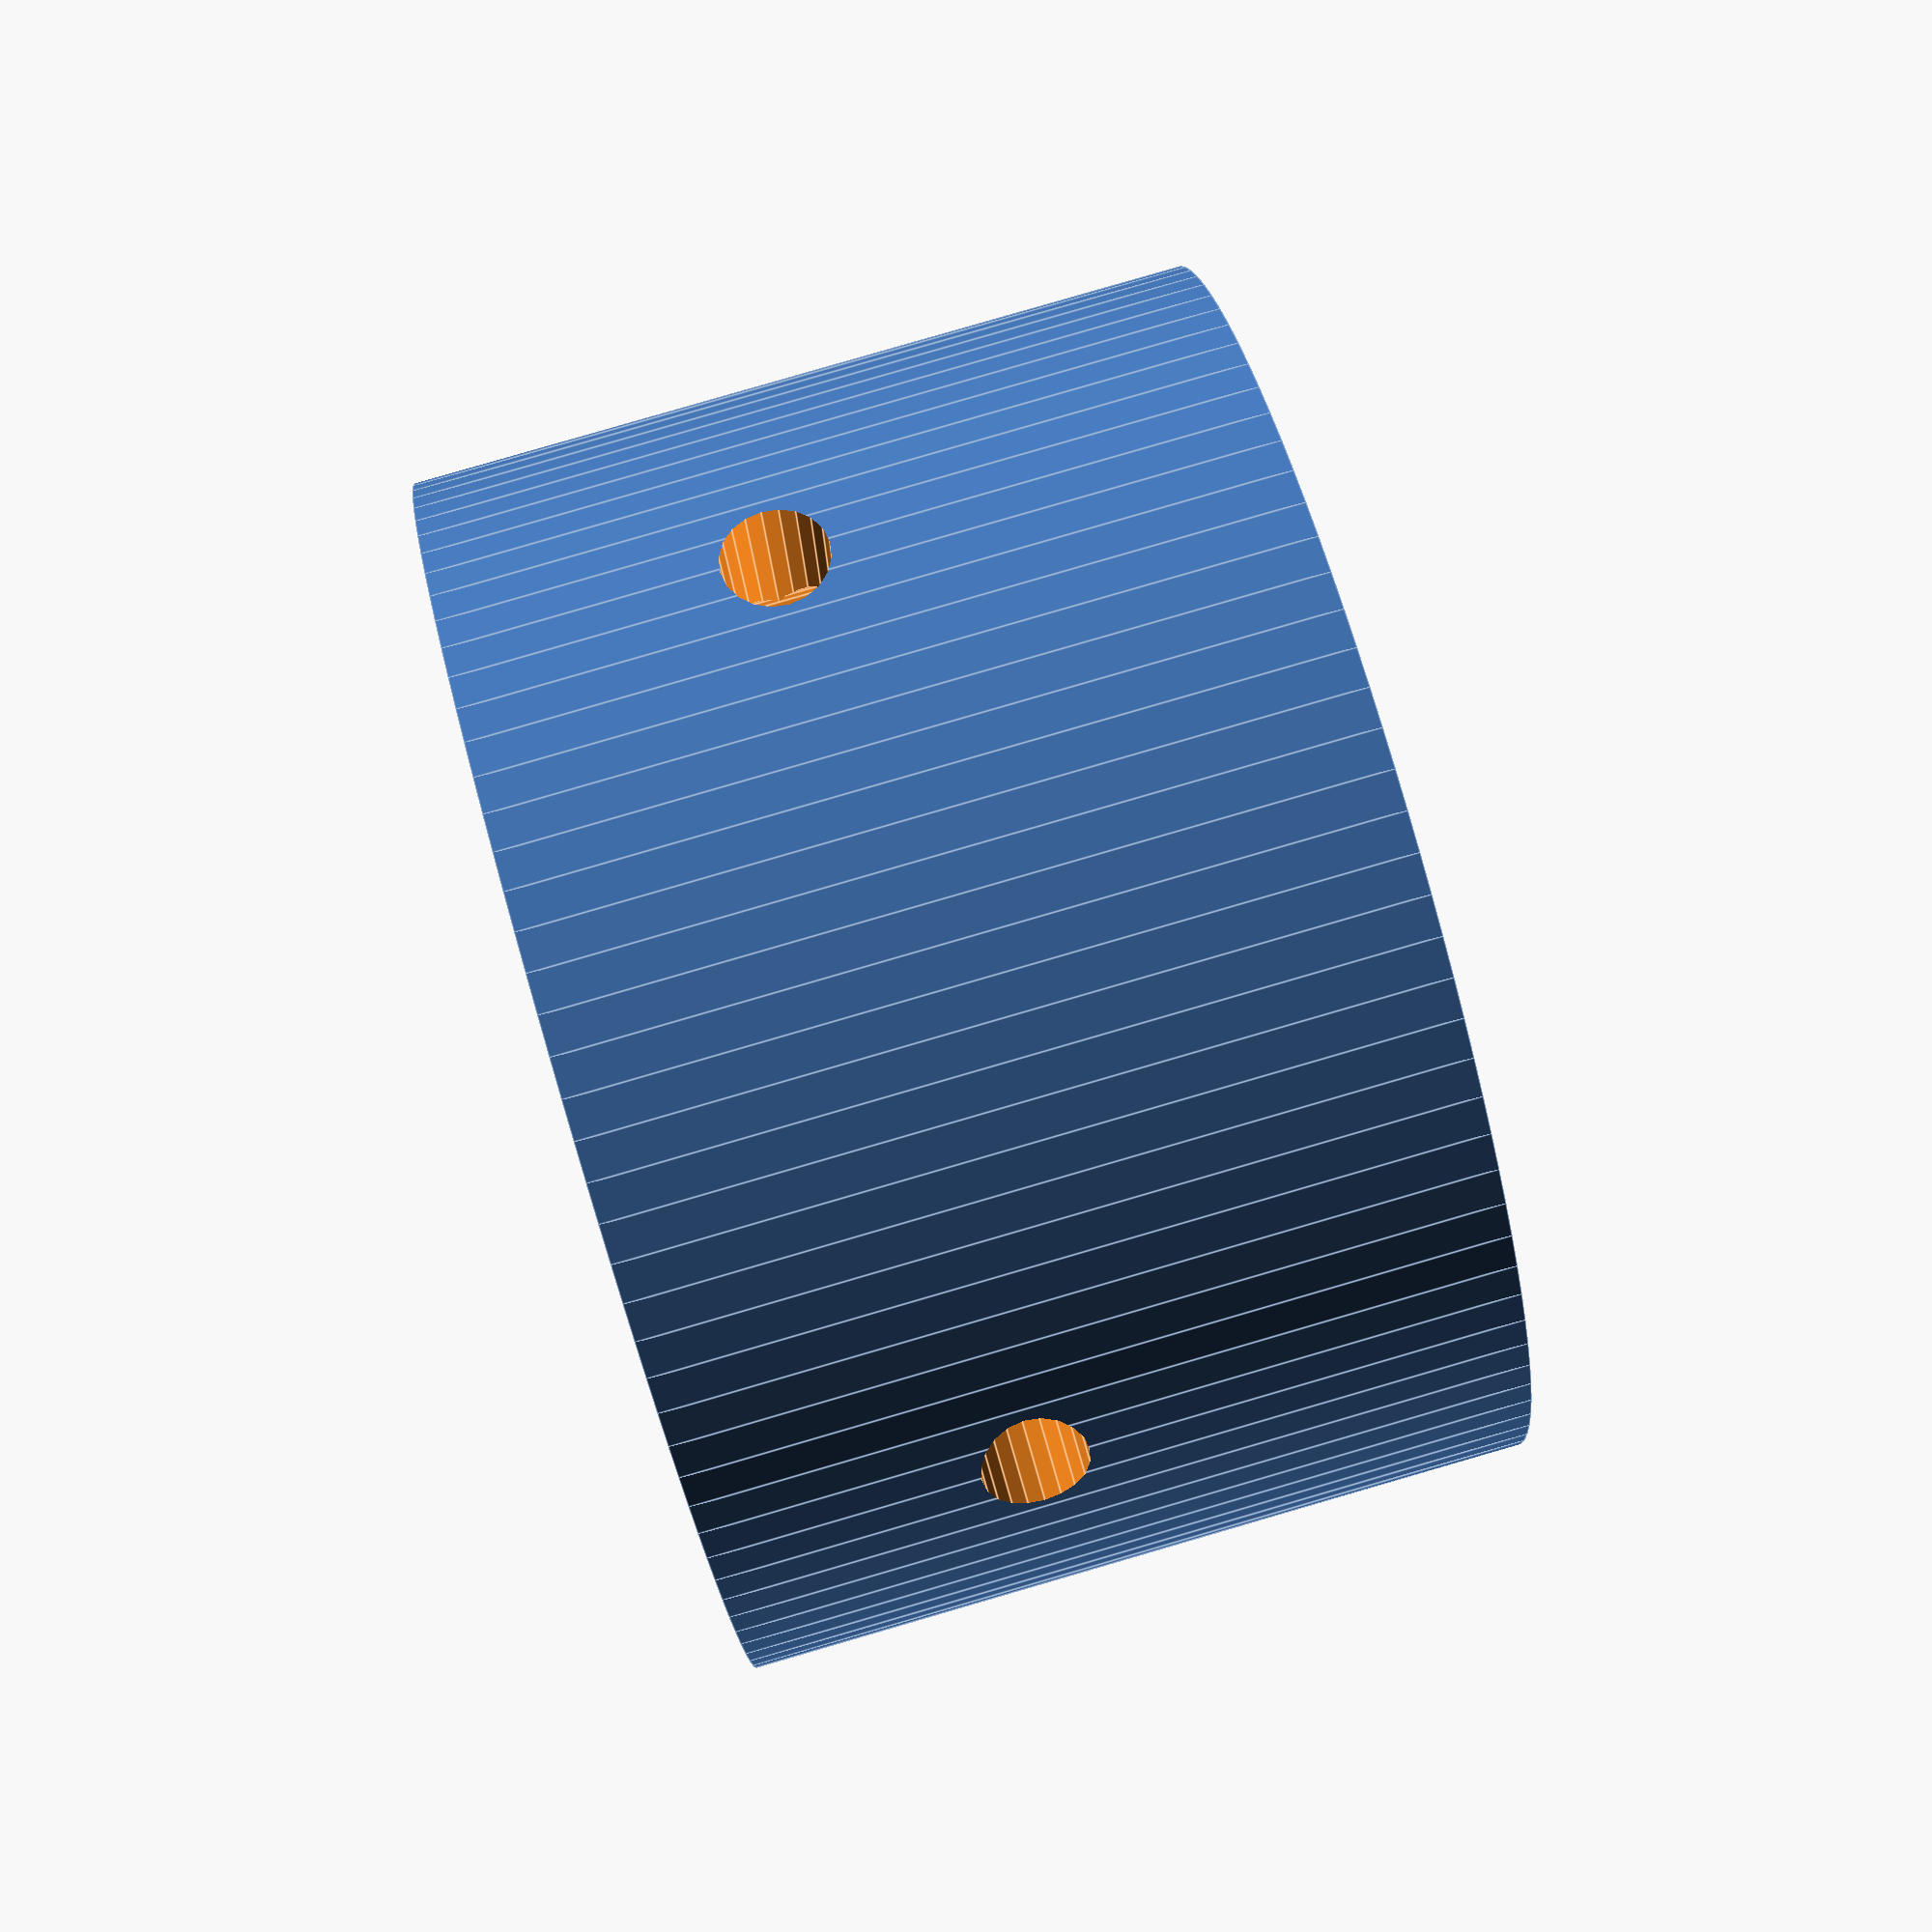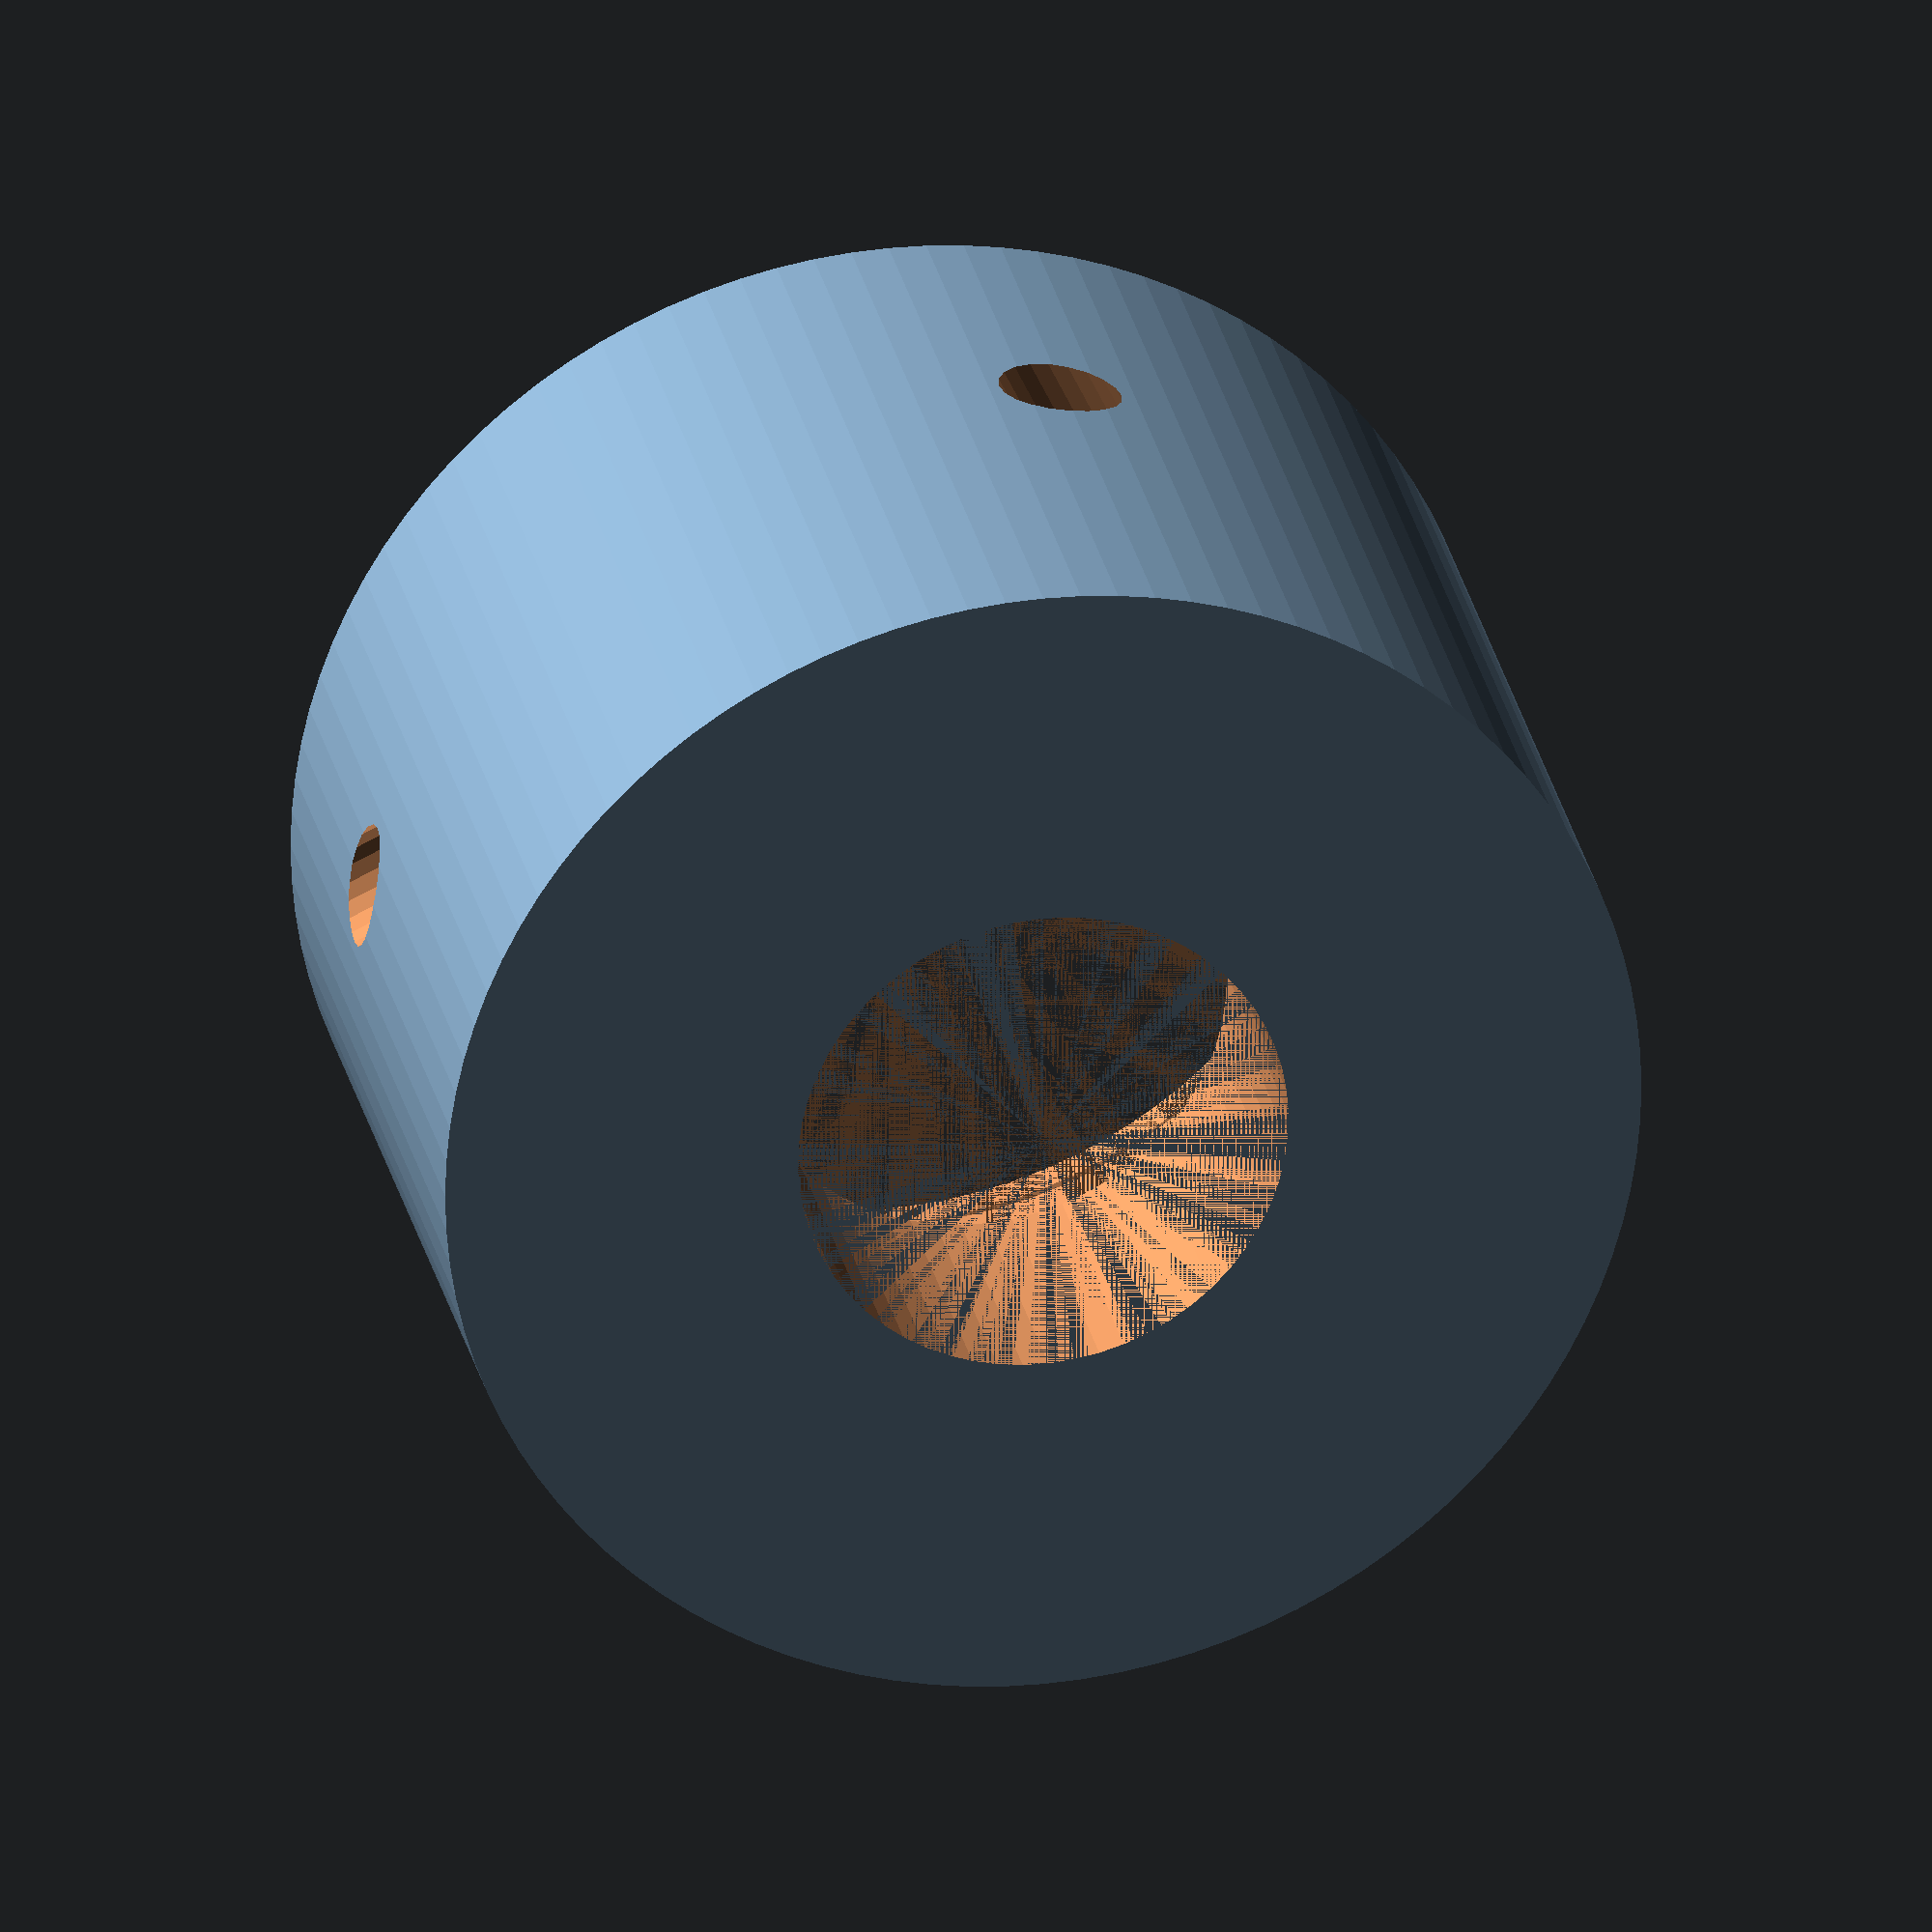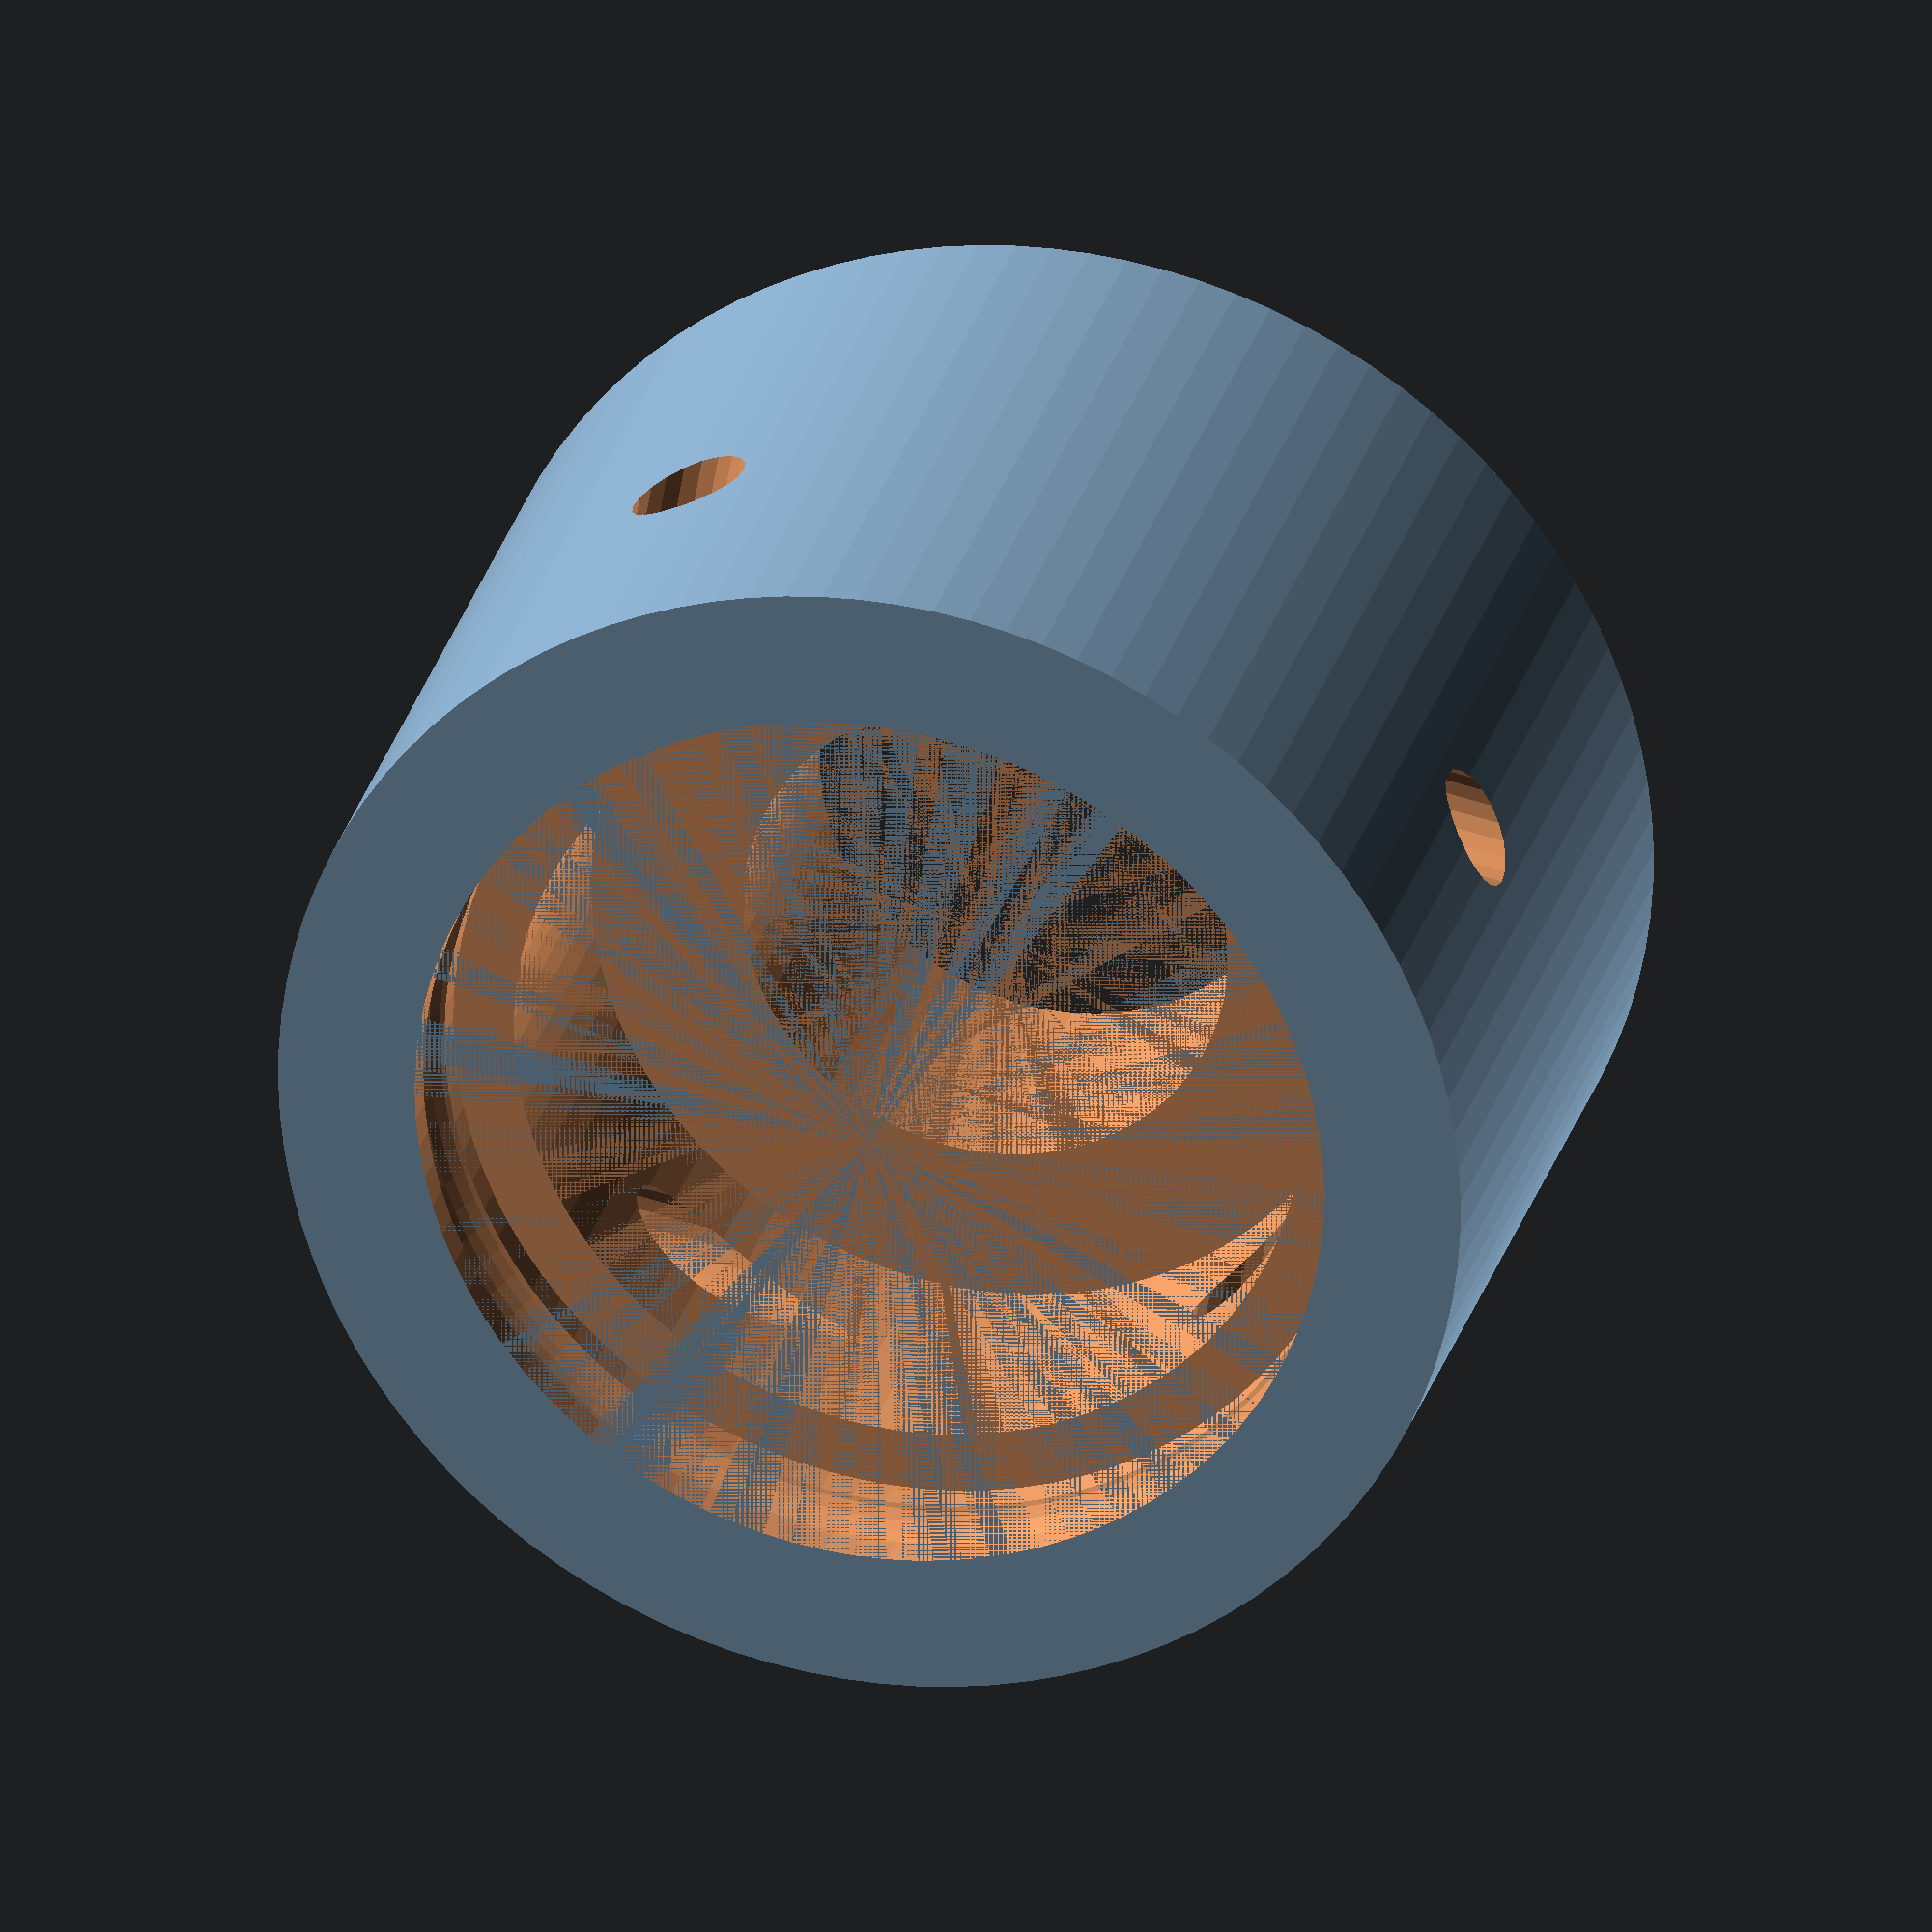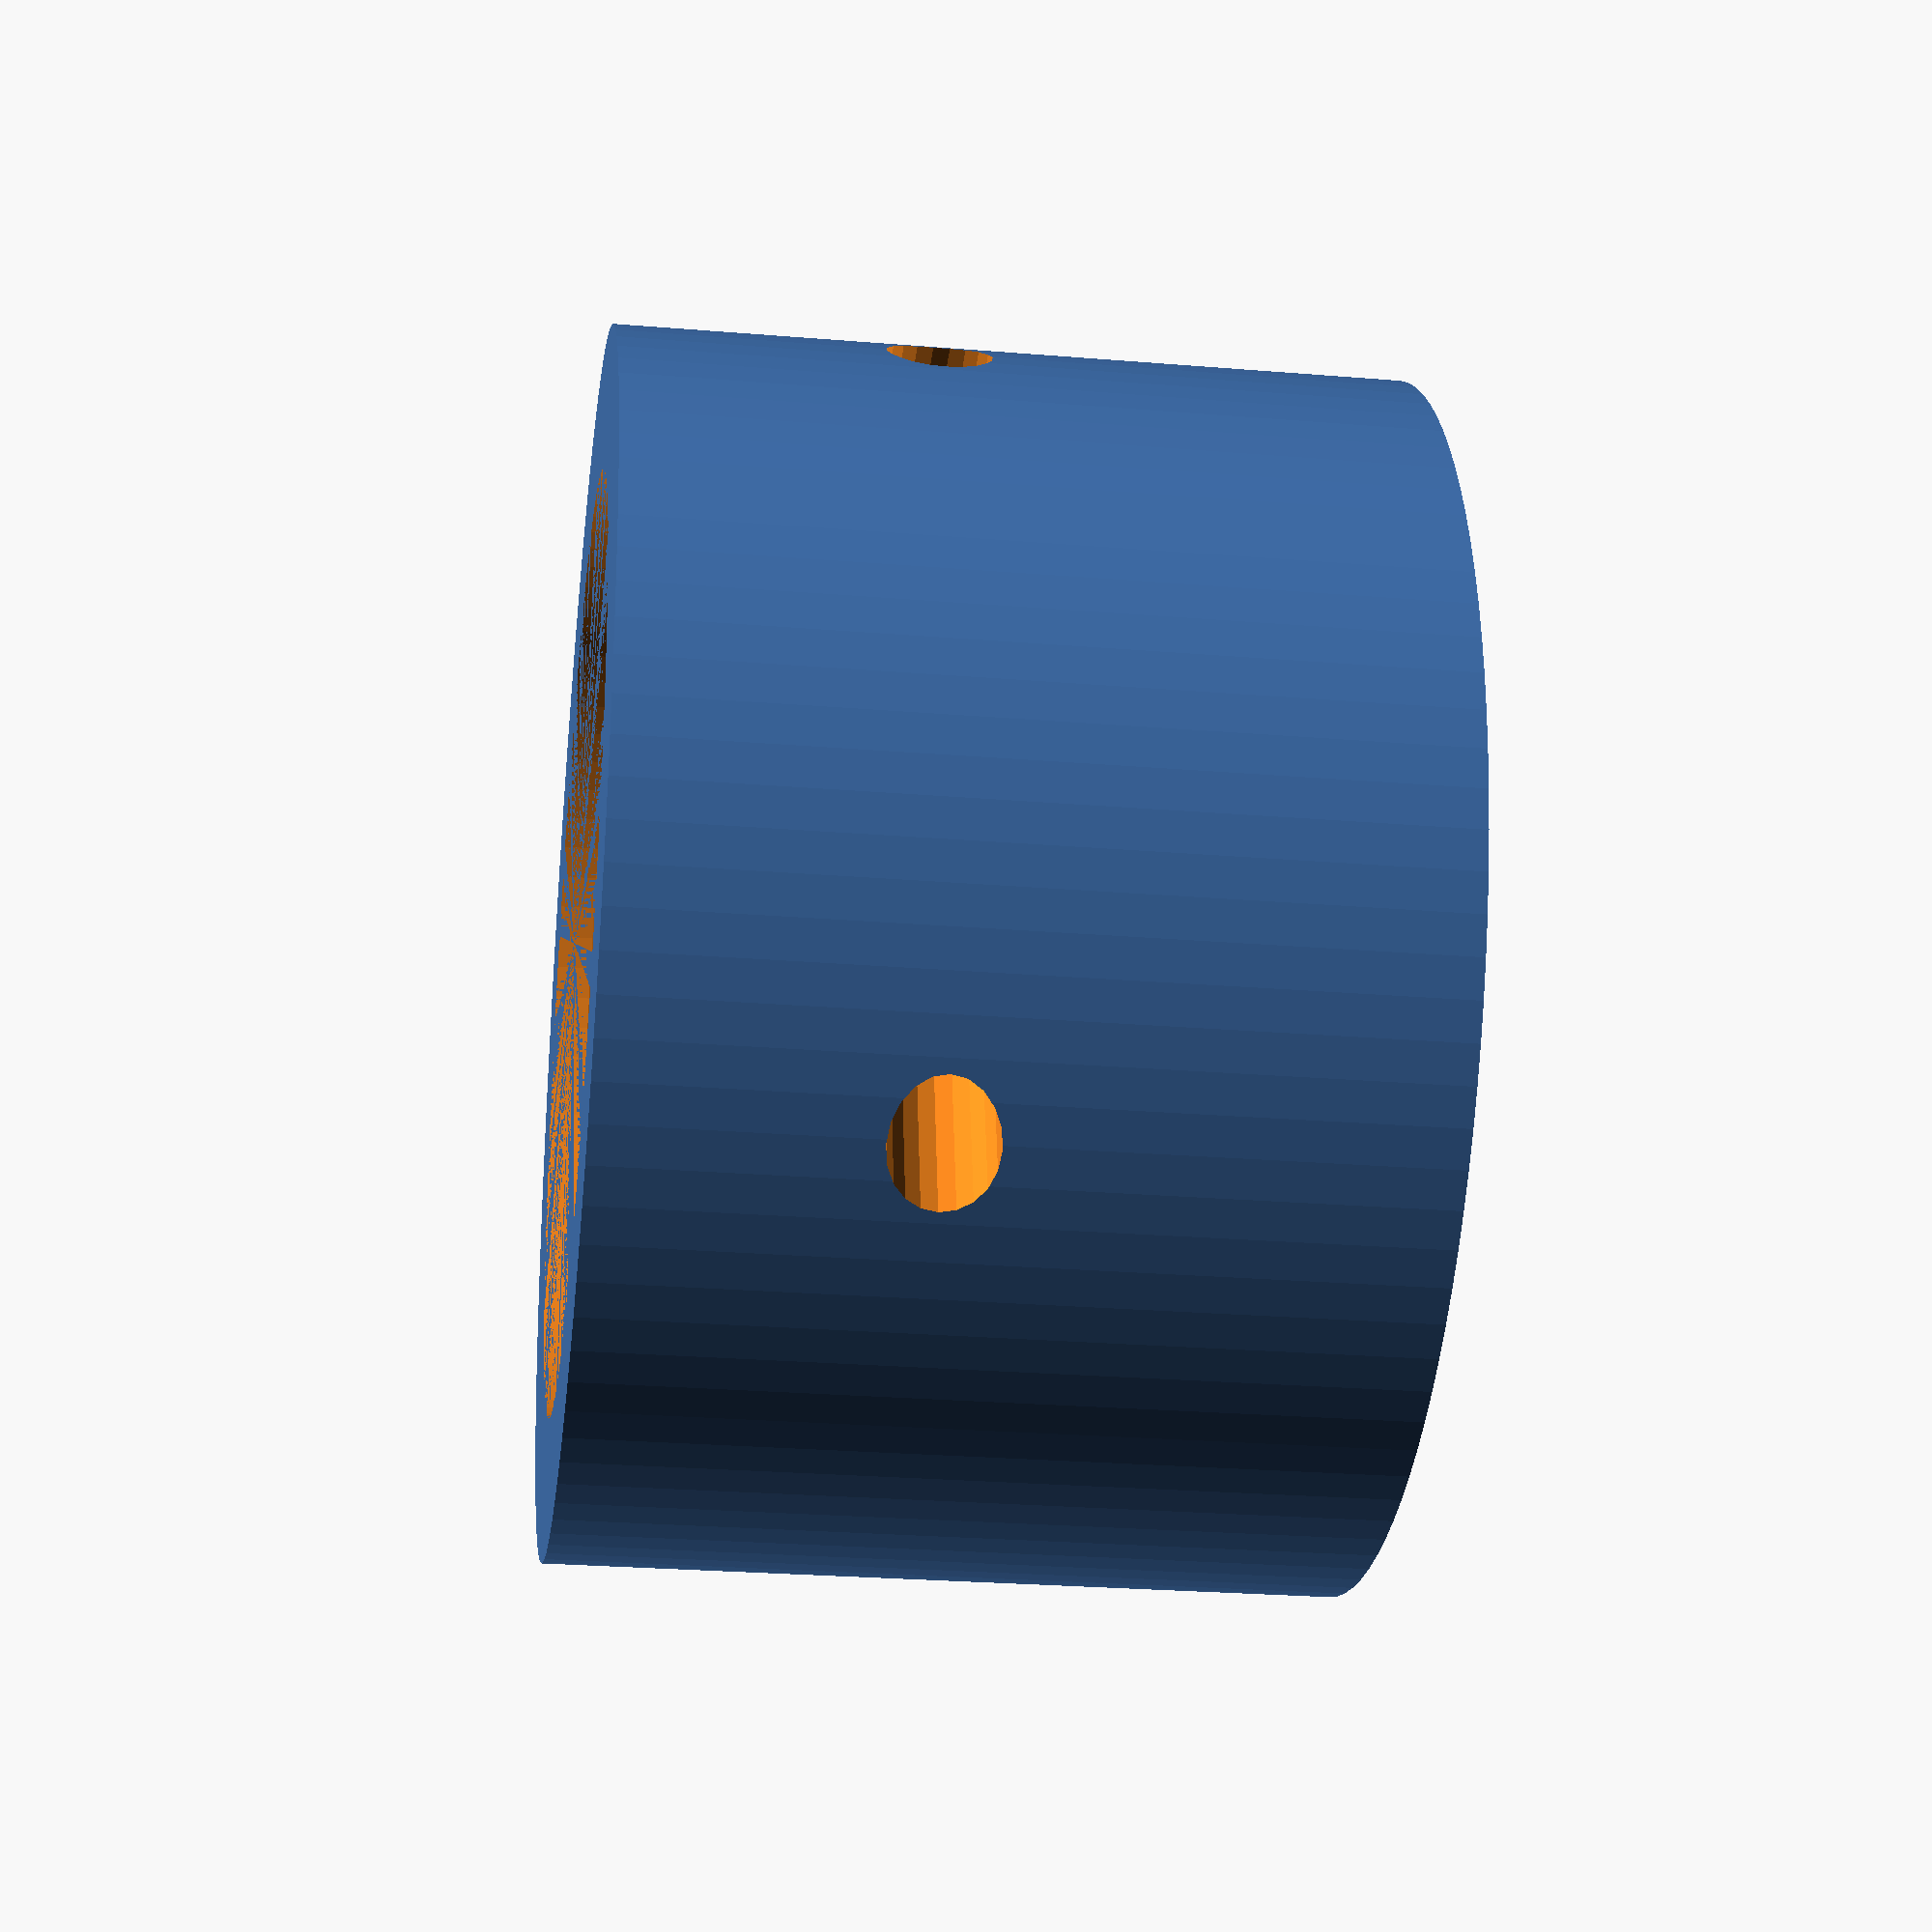
<openscad>
innerD = 16;
innerH = 10;

inputSecD = 26;
inputSecH = 10;

hemSecD = 30;
hemSecH = 5;

outerD = 39;
outerH = innerH+inputSecH+hemSecH;


holeTol = 0.3;
holeD = 3 + holeTol;


module hole() {
    cylinder(outerH, d=holeD, center=false , $fn=20);    
}

module holeVert() {
    translate([(inputSecD/2)-(holeD/2),0,0])
        hole();
}

module holeHoris() {
    translate([0,-(inputSecD/2)+(holeD/2),outerH-hemSecH-inputSecH/2])
        rotate ([0,-90,0])
            hole(); 
}

module holeTilt() {
    translate([0,-(inputSecD/2)+(holeD/2),outerH-hemSecH-inputSecH/2])
        rotate ([0,-90,0])
            rotate ([0,-60,0])
                hole(); 
}

module sealing() {
    translate([0, 0, outerH-(hemSecH/2)])
    rotate_extrude(convexity = 10, $fn = 100)
    translate([14.4, 0, 0])
    circle(r = 1.5, $fn = 24);
}

module body() {
    difference(){
        cylinder(outerH, d=outerD, center=false , $fn=100);
        translate([0,0,innerH+inputSecH])
            cylinder(hemSecH, d=hemSecD, center=false , $fn=90);
        translate([0,0,innerH])
            cylinder(inputSecH, d=inputSecD, center=false , $fn=80);
        translate([0,0,0])
            cylinder(innerH, d=innerD, center=false , $fn=60);
    }
}

module bodyWithVertHoles(number) {
    difference(){
        body();
        sealing();
        for (i=[0:360/number:360]) rotate(i) holeVert();
    }    
}

module bodyWithHorisHoles(number) {
    difference(){
        body();
        sealing();
        for (i=[0:360/number:360]) rotate(i) holeHoris();
    }    
}

module bodyWithTiltedHoles(number) {
    difference(){
        body();
        sealing();
        for (i=[0:360/number:360]) rotate(i) holeTilt();
    }    
}

//bodyWithVertHoles(4);
bodyWithHorisHoles(4);
//bodyWithTiltedHoles(4);



</openscad>
<views>
elev=96.6 azim=90.5 roll=106.2 proj=p view=edges
elev=332.8 azim=205.2 roll=168.6 proj=o view=solid
elev=332.4 azim=99.8 roll=14.3 proj=o view=wireframe
elev=26.3 azim=167.3 roll=82.6 proj=p view=solid
</views>
